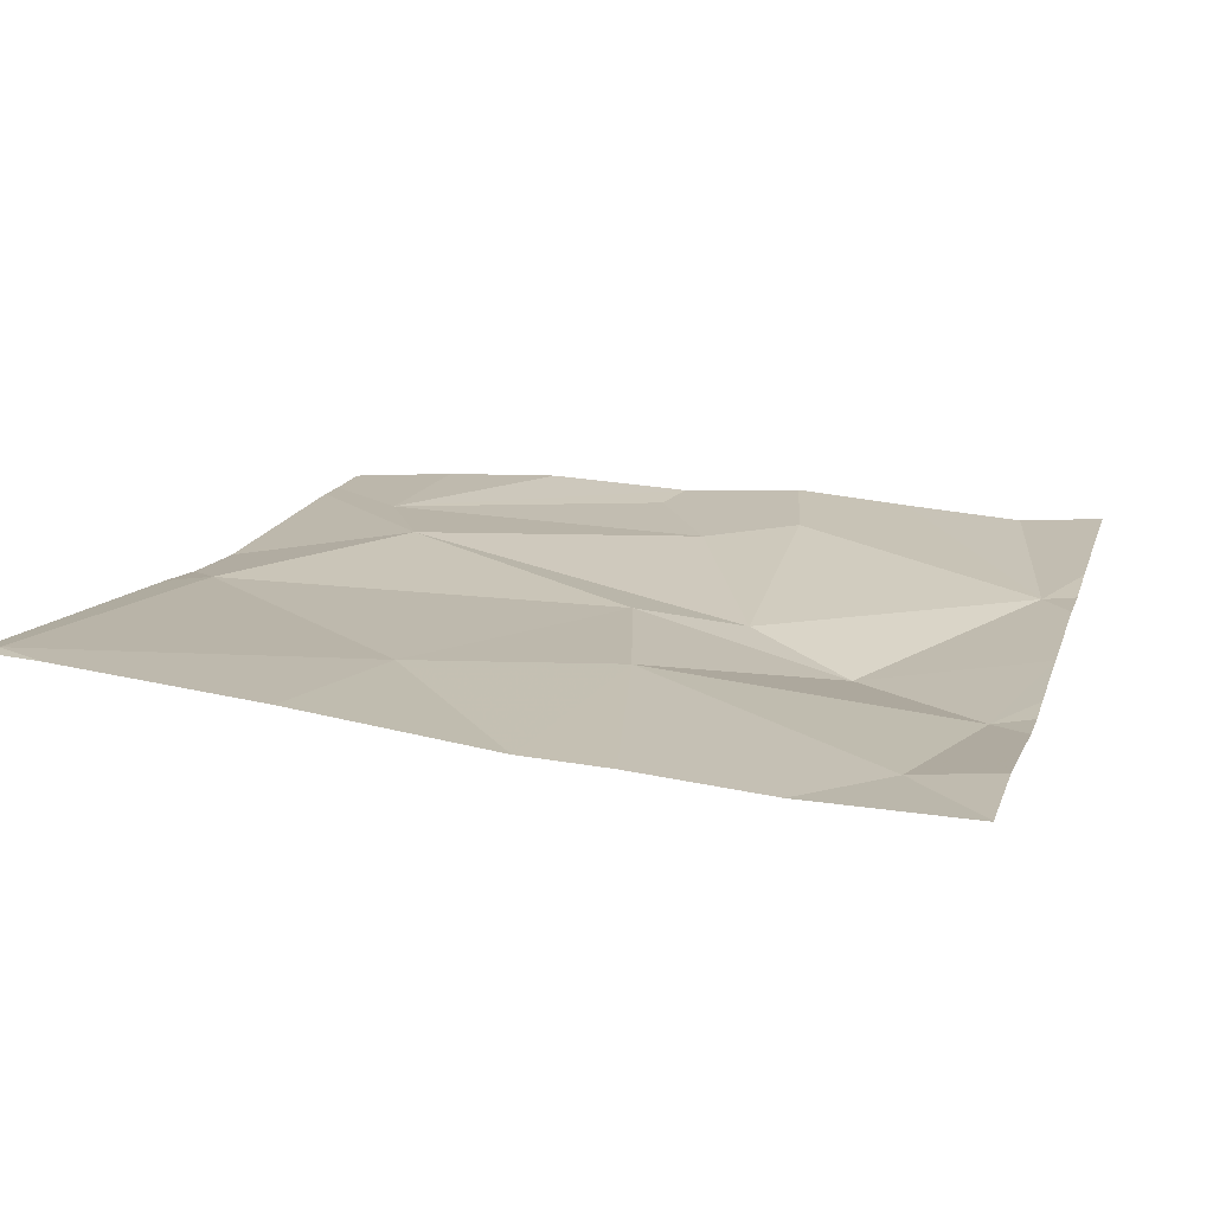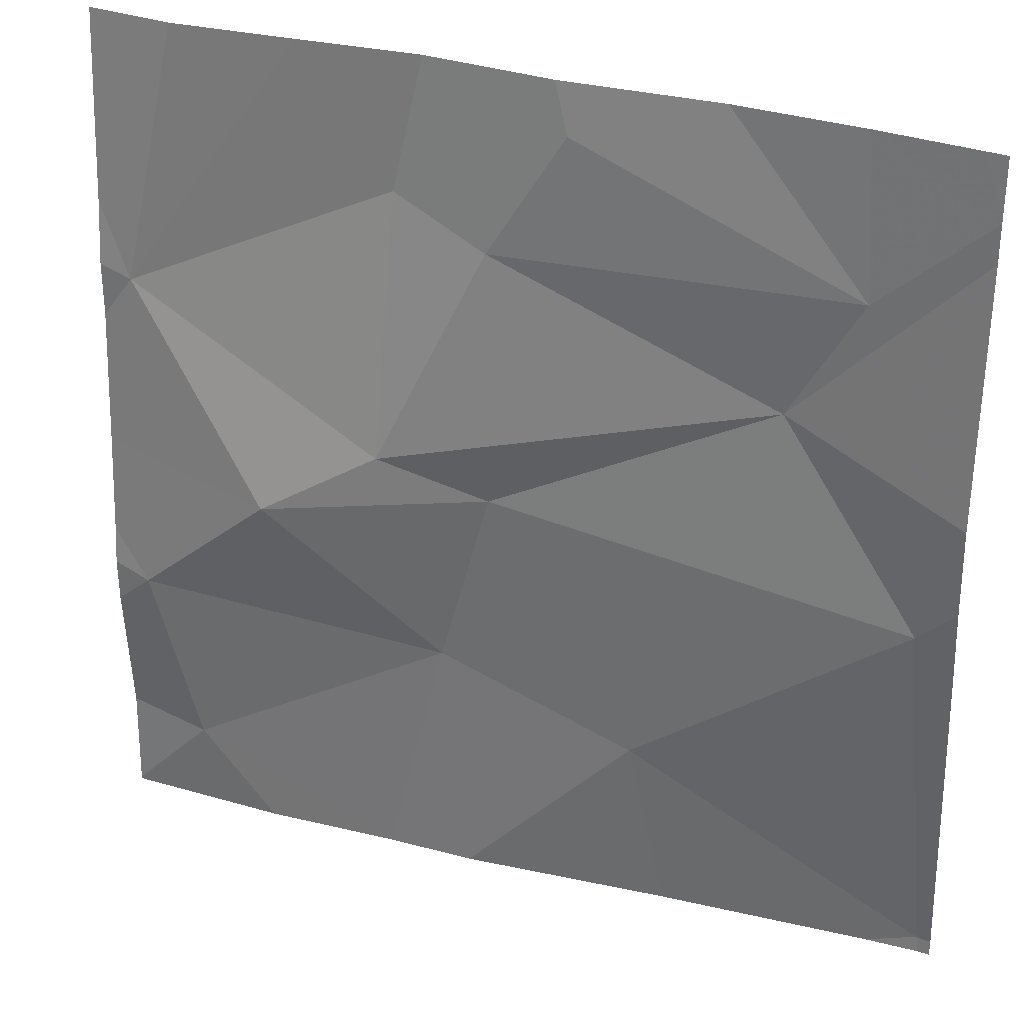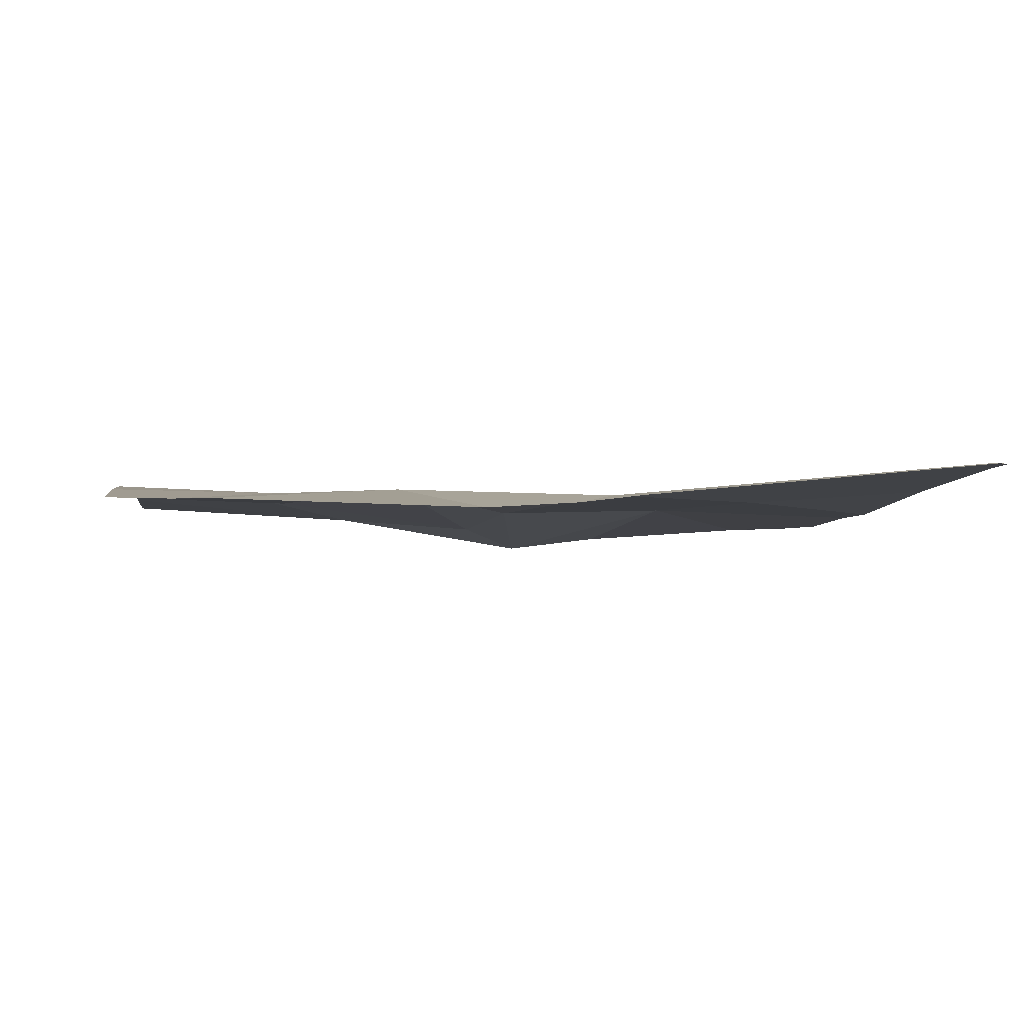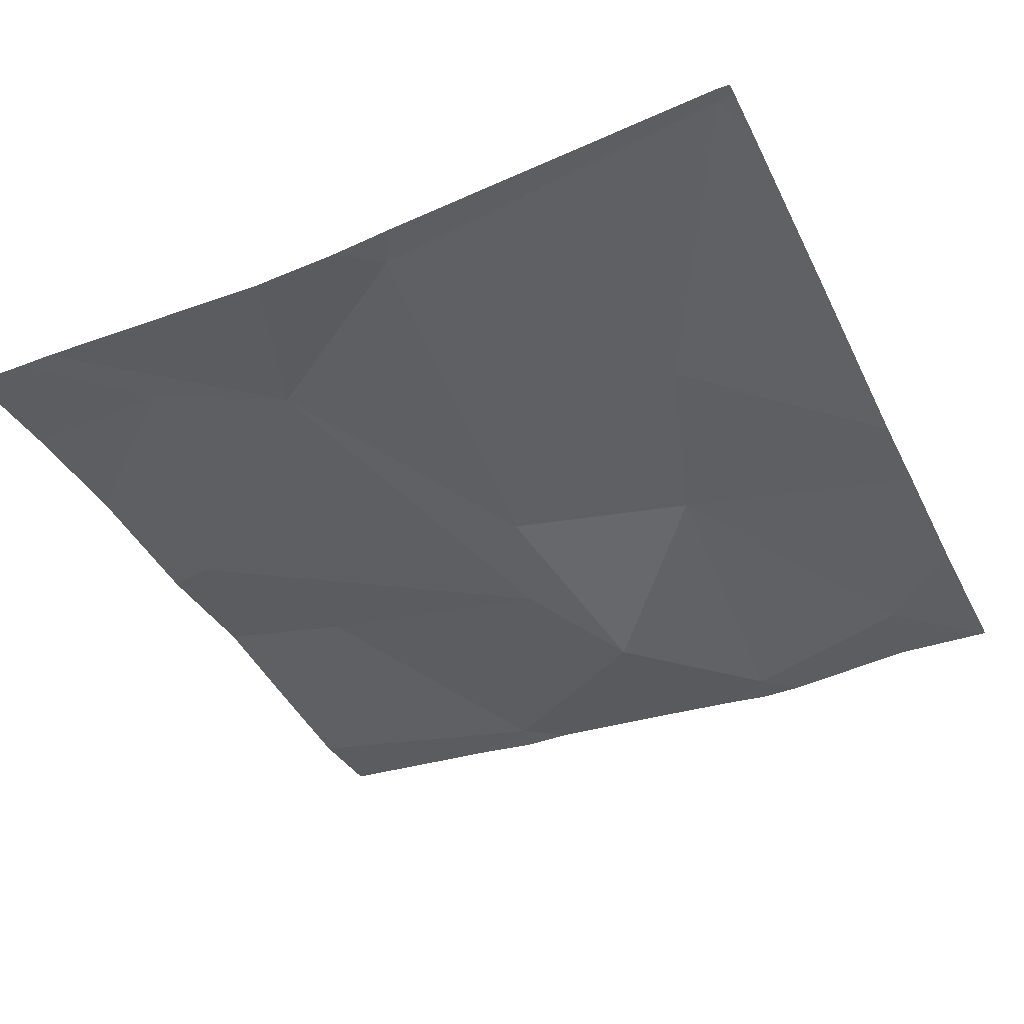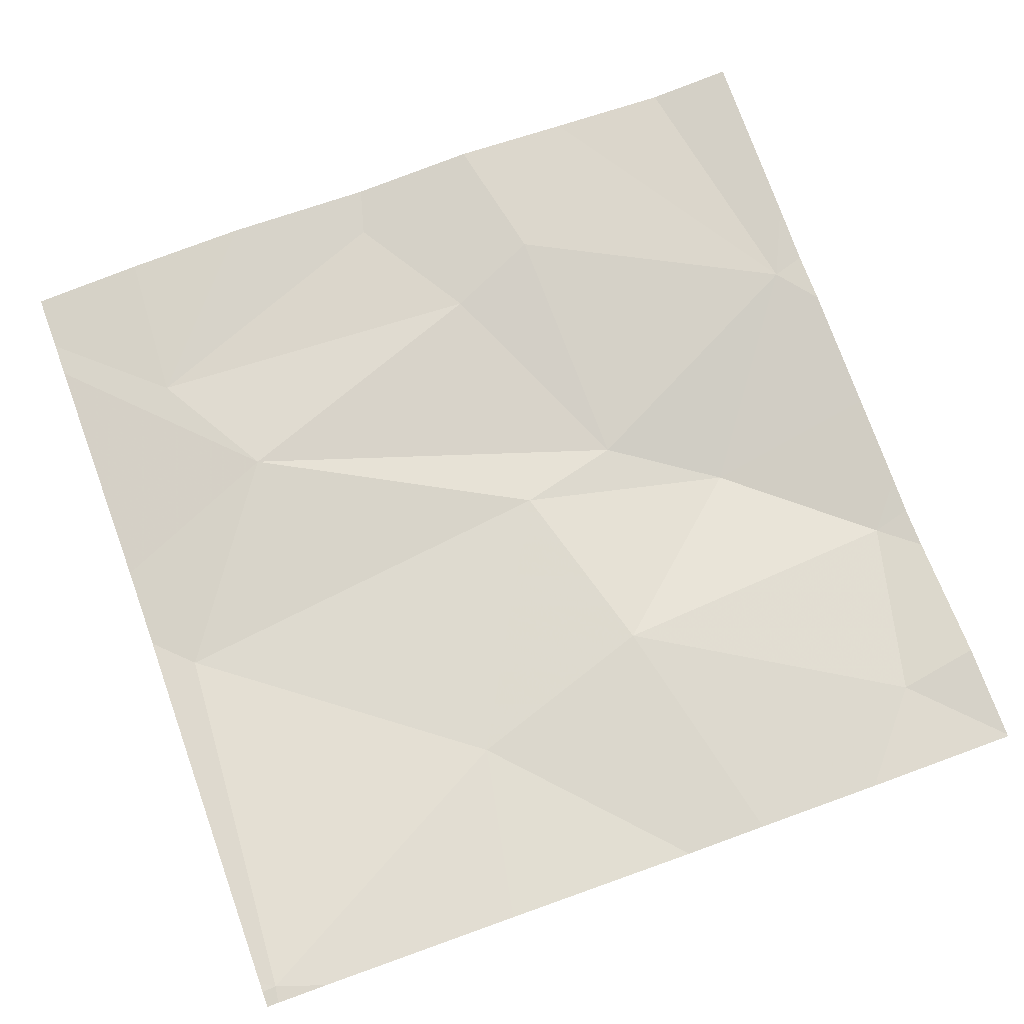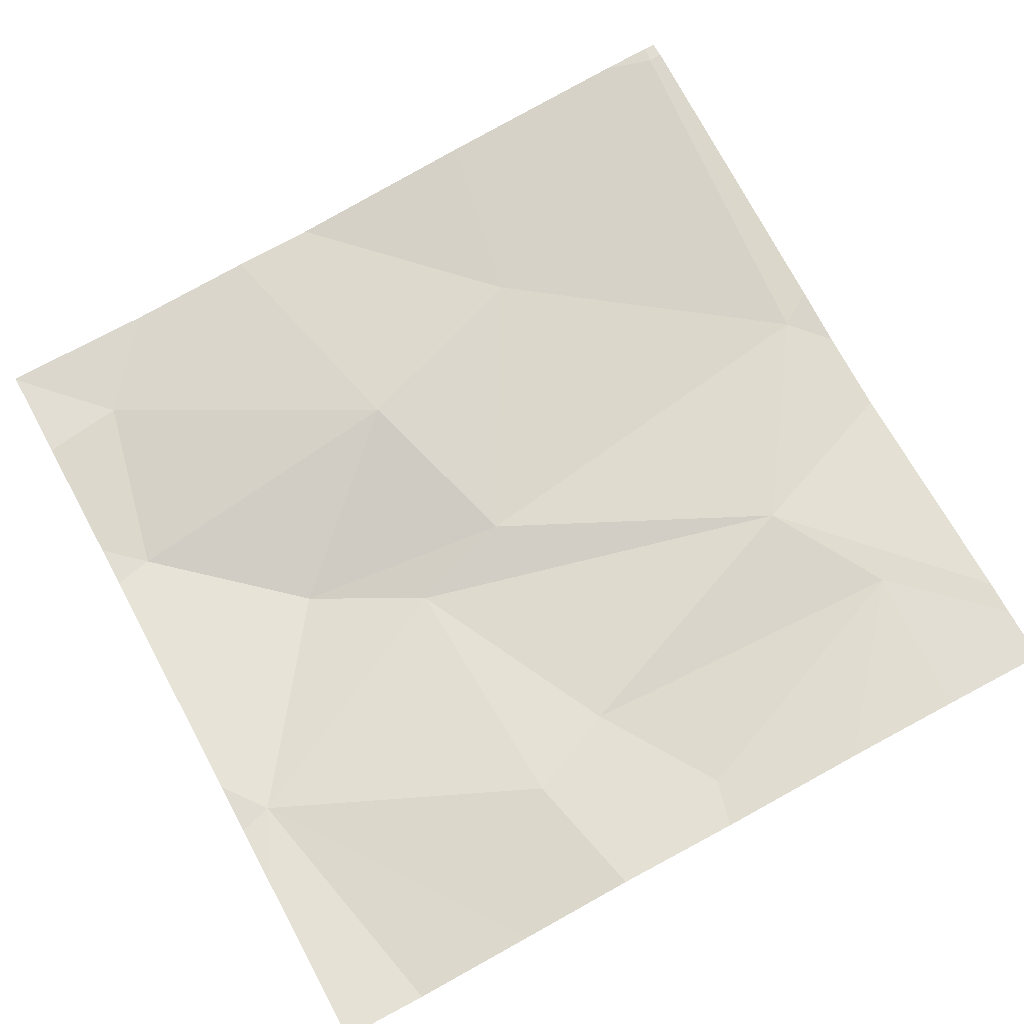
<metadata>
{"format":"obj","ext":"obj","renderer":"f3d","projection":"perspective","resolution":1024,"background":"white","views":[{"elev":15.8,"azim":16.3,"up":"+Z"},{"elev":31.0,"azim":-156.5,"up":"+Y"},{"elev":-0.6,"azim":-97.6,"up":"+Z"},{"elev":-40.3,"azim":-64.7,"up":"+Z"},{"elev":73.2,"azim":-20.2,"up":"+Z"},{"elev":71.2,"azim":151.4,"up":"+Z"}]}
</metadata>
<code>
v -107.8 257.2 483.2
v -107.8 257.5 483.2
v -107.8 257.3 483.2
v -107.8 257.6 483.3
v -107.8 257.5 483.2
v -108.8 256.9 483.3
v -108.7 257.3 483.3
v -108.6 257.5 483.3
v -108.2 257.1 483.3
v -107.9 257.8 483.3
v -108.4 257 483.3
v -108.3 257.3 483.3
v -108.2 257.4 483.2
v -108.3 257.6 483.3
v -108.2 257.6 483.3
v -108.3 257.8 483.3
v -108 257.3 483.2
v -108.7 257.6 483.3
v -108.4 257.7 483.3
v -108.8 256.8 483.3
v -108.3 256.8 483.3
v -107.9 257.5 483.2
v -107.9 256.9 483.2
v -108 256.8 483.2
v -108.5 256.8 483.3
v -108.7 256.8 483.3
v -107.9 257.1 483.2
v -108.2 256.8 483.2
v -108.8 256.9 483.3
v -108.8 256.9 483.3
v -108.8 257.3 483.3
v -108.8 257.2 483.3
v -108.8 257.4 483.3
v -108.8 257.7 483.3
v -108.2 257.8 483.3
v -108.7 257.8 483.3
v -108.8 257.7 483.3
v -107.8 257.1 483.2
v -107.8 257 483.2
v -108.5 257.8 483.3
v -107.8 256.8 483.2
v -107.8 257.2 483.2
v -108.8 256.8 483.3
v -107.9 256.8 483.2
v -107.8 256.8 483.2
v -108.1 257.8 483.3
v -107.9 257.8 483.3
v -108.8 257.8 483.3
v -108.8 257.8 483.3
v -107.8 257.8 483.3
f 46 22 47
f 38 27 23
f 44 23 24
f 9 11 21
f 7 11 12
f 7 6 11
f 12 13 8
f 15 14 13
f 8 7 12
f 13 14 8
f 17 13 12
f 9 12 11
f 30 7 32
f 40 18 16
f 34 18 37
f 31 8 33
f 19 15 35
f 25 6 26
f 9 17 12
f 18 8 14
f 19 18 14
f 19 14 15
f 18 19 16
f 22 17 3
f 23 9 28
f 36 18 40
f 20 6 29
f 38 23 39
f 9 23 27
f 17 9 27
f 35 22 46
f 22 4 10
f 3 27 42
f 13 17 22
f 22 15 13
f 24 23 28
f 16 19 35
f 29 6 30
f 1 27 38
f 5 22 2
f 30 6 7
f 26 6 20
f 31 7 8
f 32 7 31
f 25 11 6
f 33 8 34
f 4 22 5
f 35 15 22
f 34 8 18
f 2 22 3
f 20 29 43
f 3 17 27
f 37 18 36
f 10 4 50
f 39 23 41
f 28 9 21
f 41 23 44
f 21 11 25
f 42 27 1
f 45 41 44
f 47 22 10
f 48 37 36
f 49 37 48

</code>
